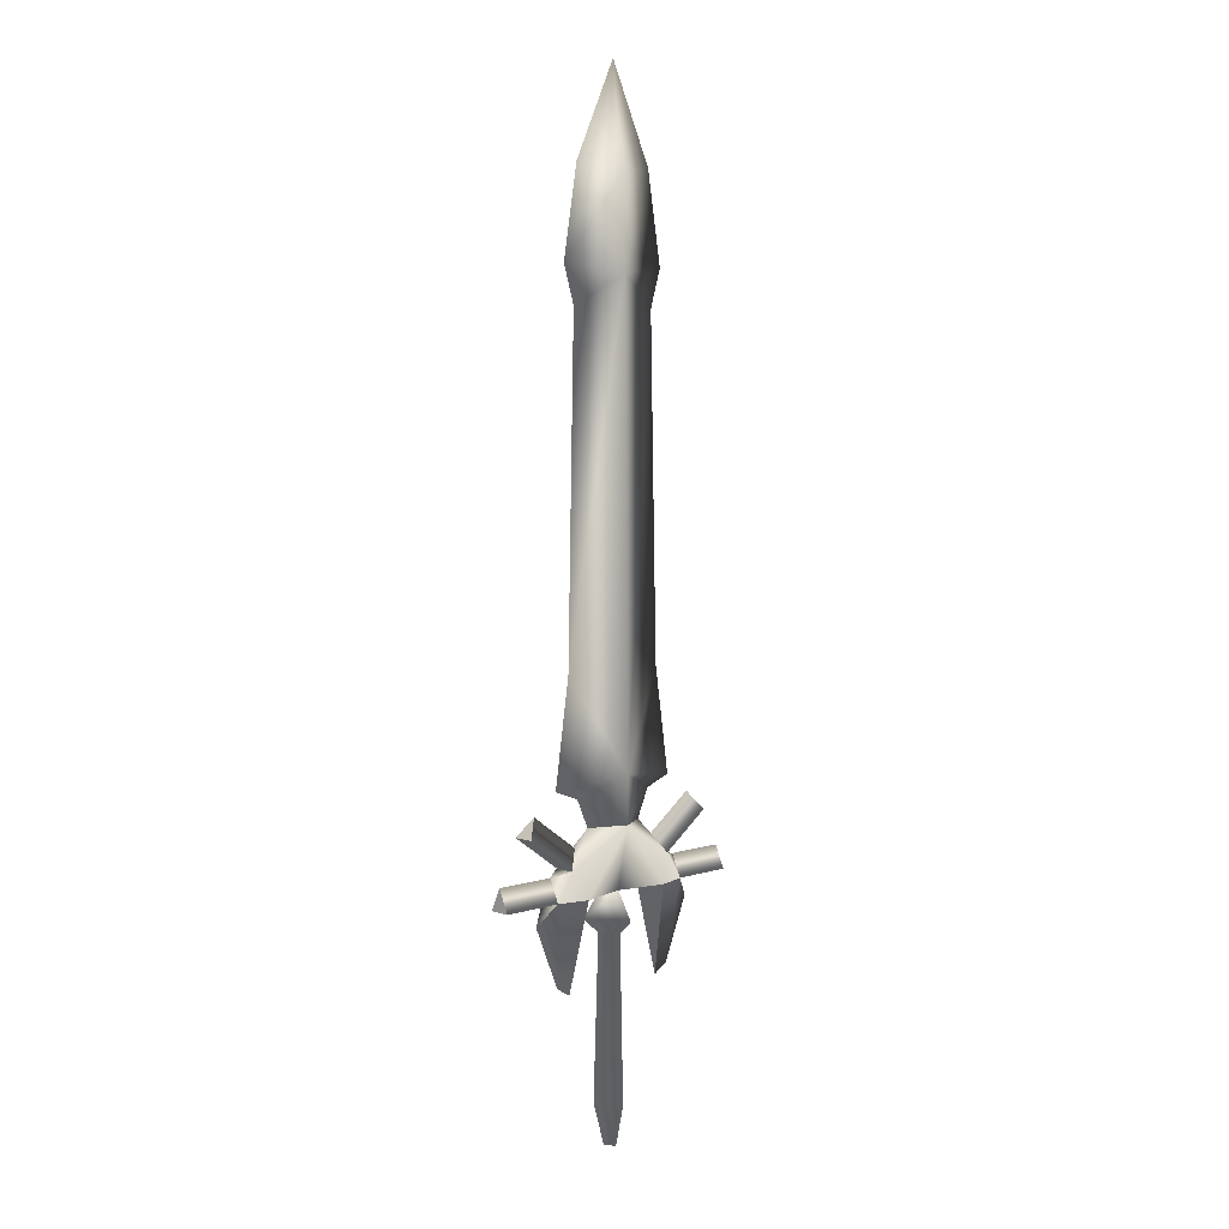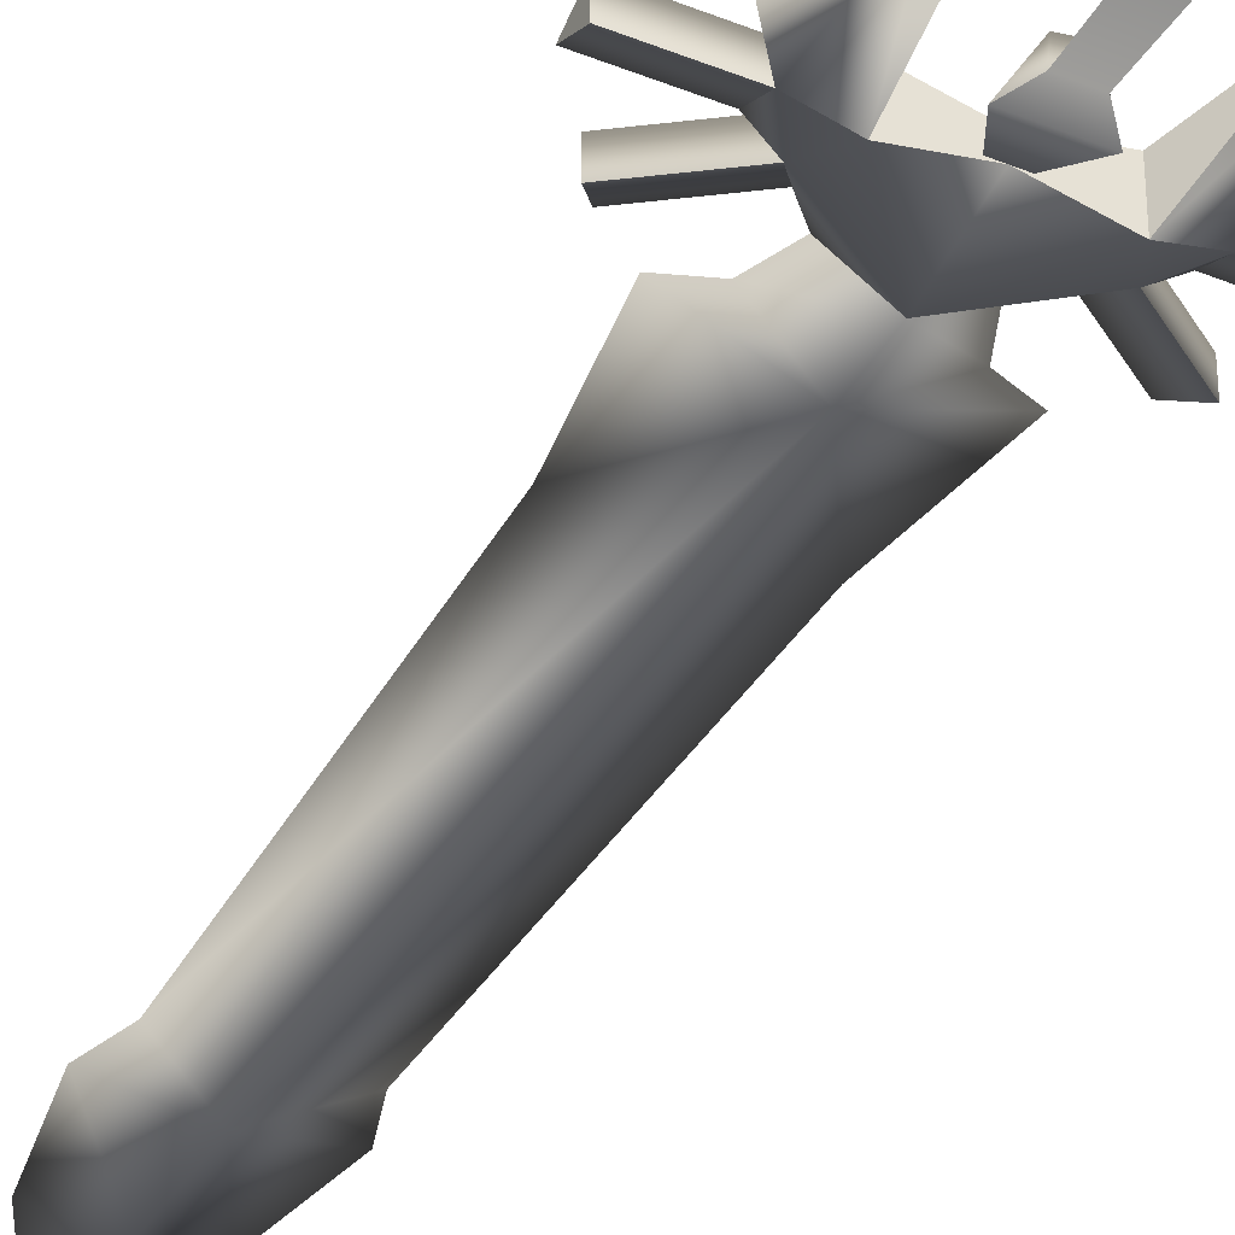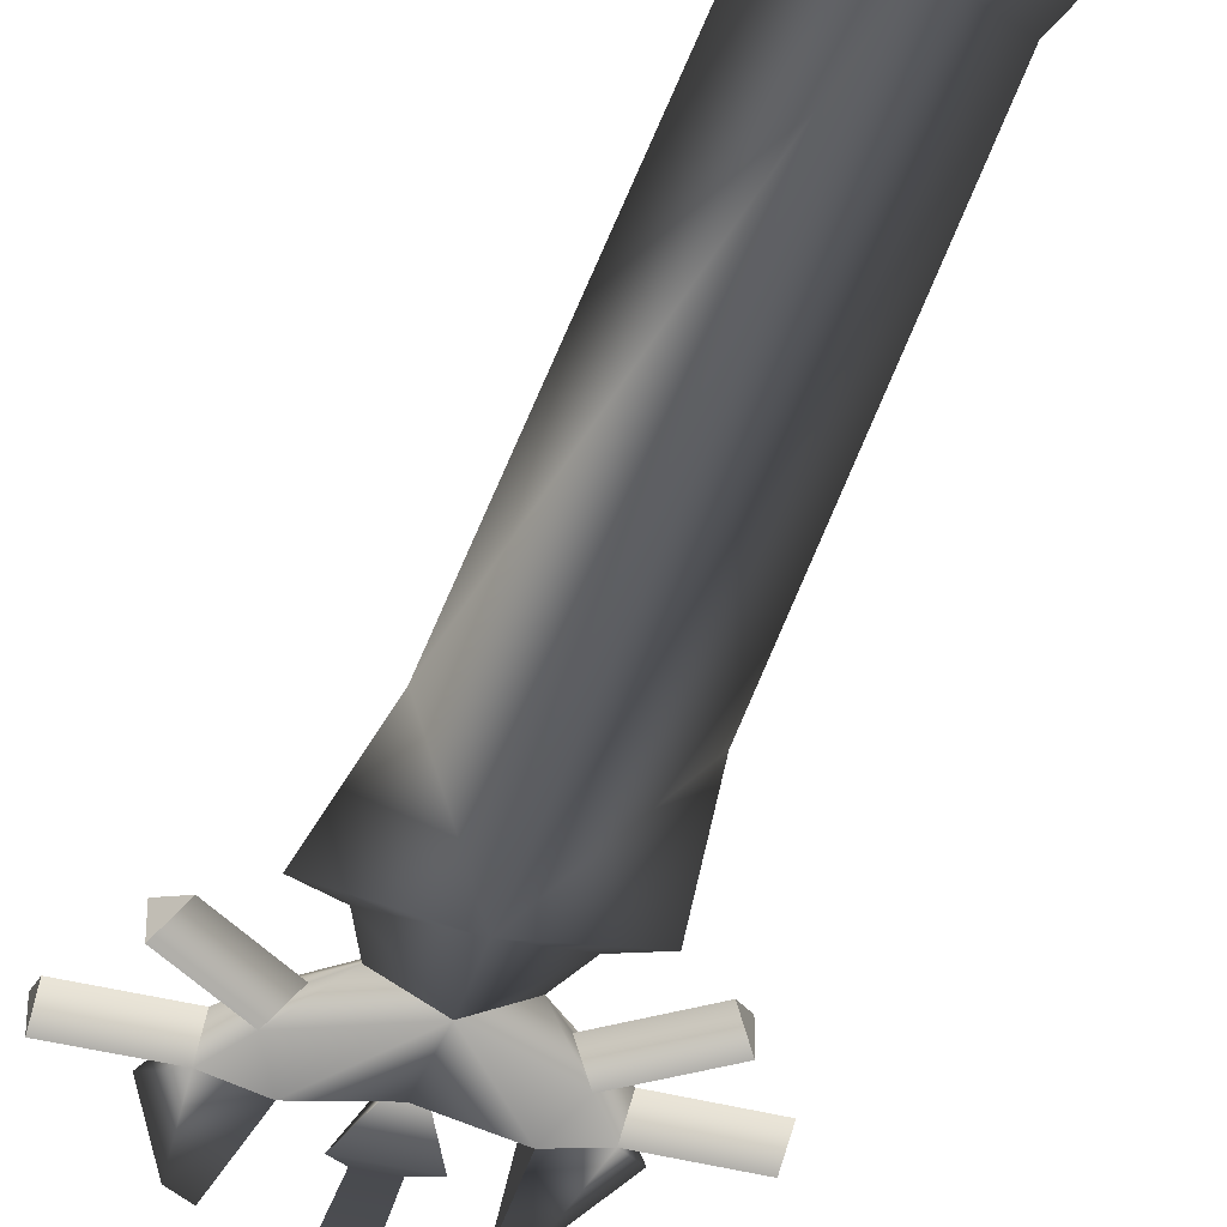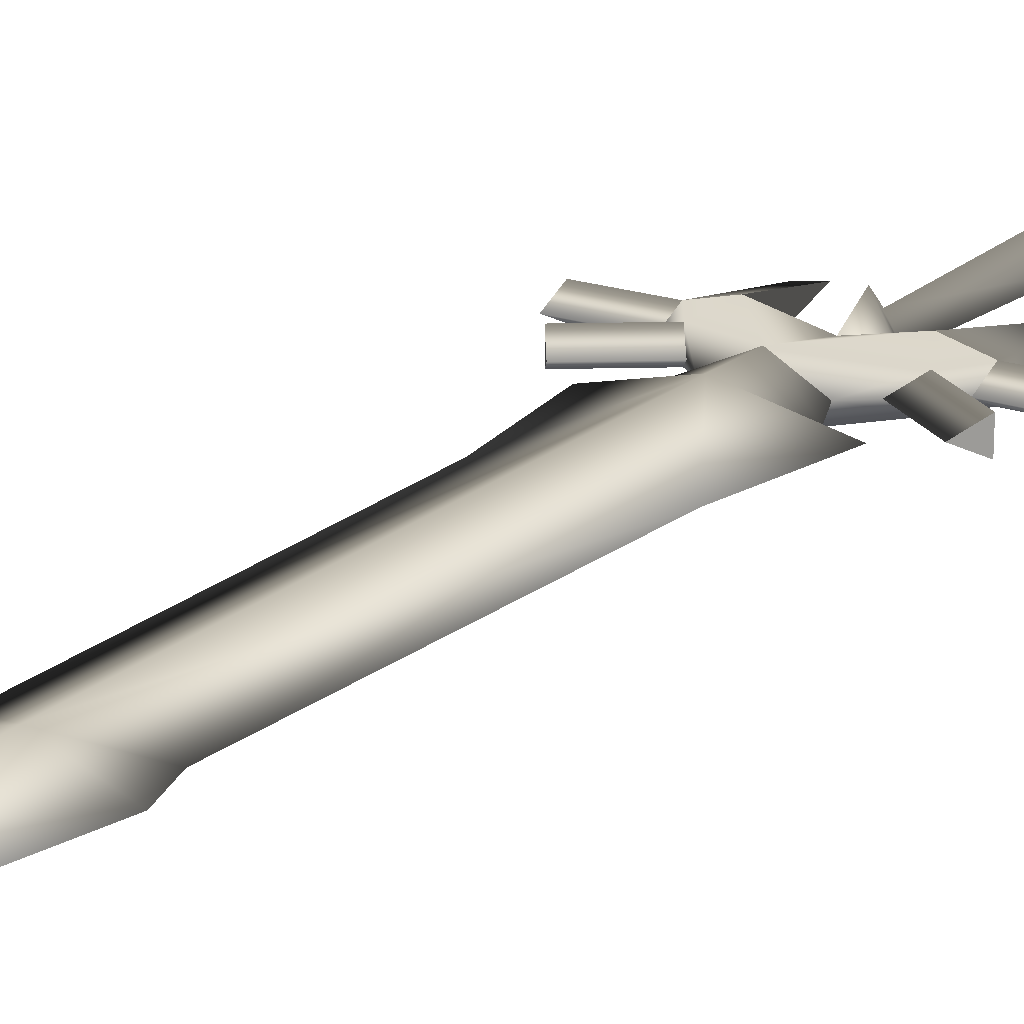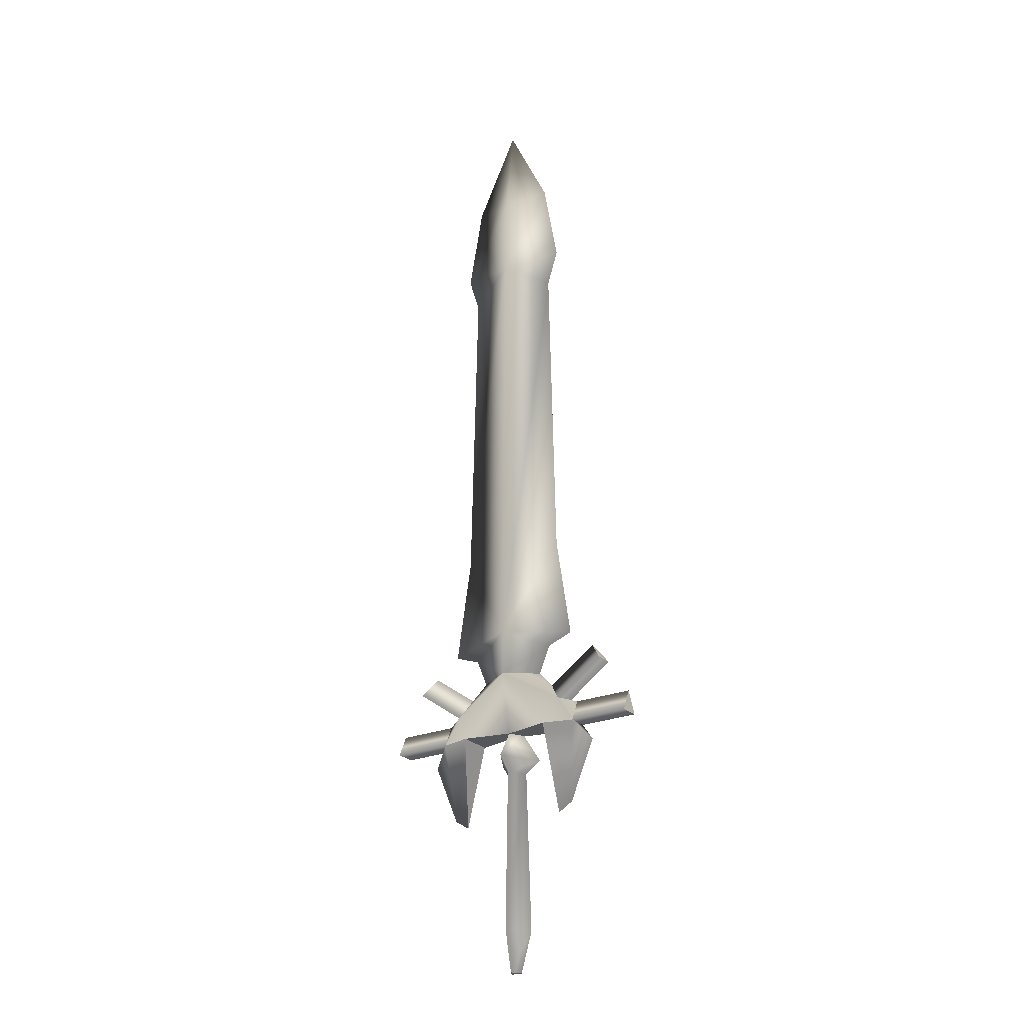
<metadata>
{"format":"obj","ext":"obj","renderer":"f3d","projection":"perspective","resolution":1024,"background":"white","views":[{"elev":5.5,"azim":135.8,"up":"+Z"},{"elev":-38.6,"azim":153.0,"up":"+Y"},{"elev":-43.1,"azim":-16.8,"up":"+Y"},{"elev":19.5,"azim":33.4,"up":"+Y"},{"elev":-25.1,"azim":-146.6,"up":"+Z"}]}
</metadata>
<code>
o Model001
v -0.01689 -0.01128 -0.06783
v 0.006241 0.02809 -0.06783
v 0.006243 0.01295 -0.1332
v -0.003287 -0.003659 -0.1332
v 0.02936 -0.01126 -0.06783
v -0.01689 -0.01128 -0.06783
v -0.003287 -0.003659 -0.1332
v 0.01575 -0.003644 -0.1332
v -0.2157 0.02238 0.2557
v -0.2156 0.005792 0.2914
v -0.1191 0.006202 0.2914
v -0.1192 0.0228 0.2557
v -0.07008 -0.02249 0.2557
v -0.07031 0.03534 0.2557
v 0.006228 0.01839 0.2557
v 0.006241 -0.005926 0.2557
v -0.2155 -0.01078 0.2557
v -0.119 -0.01037 0.2557
v -0.2155 -0.01078 0.2557
v -0.119 -0.01037 0.2557
v -0.1704 0.02259 0.3545
v -0.1497 0.006098 0.3836
v -0.071 0.006431 0.3278
v -0.0917 0.02293 0.2987
v -0.1703 -0.0106 0.3545
v -0.09155 -0.01027 0.2987
v -0.1703 -0.0106 0.3545
v -0.09155 -0.01027 0.2987
v 0.04252 -0.01897 0.2125
v 0.02022 -0.005976 0.2557
v -0.007757 -0.005991 0.2557
v -0.03005 -0.01899 0.2125
v -0.03005 -0.01899 0.2125
v 0.006226 0.0442 0.2125
v 0.006249 0.02158 0.1903
v -0.01049 -0.007595 0.1903
v 0.02299 -0.007595 0.1903
v -0.01049 -0.007595 0.1903
v -0.007757 -0.005991 0.2557
v 0.006228 0.01839 0.2557
v 0.01575 -0.003644 -0.1332
v 0.02936 -0.01126 -0.06783
v 0.1317 0.02281 0.2557
v 0.1316 0.006216 0.2914
v 0.2281 0.0058 0.2914
v 0.2281 0.02239 0.2557
v 0.0828 0.03534 0.2557
v 0.08253 -0.02248 0.2557
v 0.1315 -0.01037 0.2557
v 0.228 -0.01079 0.2557
v 0.1315 -0.01037 0.2557
v 0.228 -0.01079 0.2557
v 0.1042 0.02291 0.2987
v 0.08347 0.006418 0.3278
v 0.1622 0.006083 0.3836
v 0.1829 0.02258 0.3545
v 0.104 -0.01025 0.2987
v 0.1827 -0.01059 0.3545
v 0.104 -0.01025 0.2987
v 0.1827 -0.01059 0.3545
v 0.02299 -0.007595 0.1903
v 0.04252 -0.01897 0.2125
v 0.02022 -0.005976 0.2557
v 0.02524 0.006736 1.137
v 0.03661 0.006632 0.4458
v -0.02415 0.006632 0.4458
v -0.01277 0.006759 1.137
v -0.1061 0.006254 0.1258
v -0.07031 0.03534 0.2557
v -0.08214 0.006381 0.1113
v -0.02415 0.006632 0.4458
v -0.04684 0.005141 0.3541
v 0.006249 -0.02433 0.3558
v -0.07031 0.03534 0.2557
v -0.07008 -0.02249 0.2557
v -0.08214 0.006381 0.1113
v -0.07008 -0.02249 0.2557
v 0.006243 0.03784 0.3558
v -0.07031 0.03534 0.2557
v -0.0917 0.02293 0.2987
v -0.119 -0.01037 0.2557
v -0.07008 -0.02249 0.2557
v -0.09155 -0.01027 0.2987
v -0.1192 0.0228 0.2557
v 0.006241 -0.005926 0.2557
v 0.01575 -0.003644 -0.1332
v -0.003287 -0.003659 -0.1332
v 0.006243 0.01295 -0.1332
v -0.119 -0.01037 0.2557
v -0.1467 0.006098 0.2229
v 0.006228 0.01839 0.2557
v -0.1192 0.0228 0.2557
v -0.2157 0.02238 0.2557
v -0.2155 -0.01078 0.2557
v -0.2156 0.005792 0.2914
v -0.1192 0.0228 0.2557
v -0.1191 0.006202 0.2914
v -0.0917 0.02293 0.2987
v -0.071 0.006431 0.3278
v -0.1704 0.02259 0.3545
v -0.1703 -0.0106 0.3545
v -0.1497 0.006098 0.3836
v 0.006241 0.006759 0.534
v 0.1186 0.006277 0.1258
v 0.0946 0.006366 0.1113
v 0.0828 0.03534 0.2557
v 0.03661 0.006632 0.4458
v 0.05931 0.007903 0.3542
v 0.0828 0.03534 0.2557
v 0.0946 0.006366 0.1113
v 0.08253 -0.02248 0.2557
v 0.08253 -0.02248 0.2557
v 0.1042 0.02291 0.2987
v 0.0828 0.03534 0.2557
v 0.1315 -0.01037 0.2557
v 0.104 -0.01025 0.2987
v 0.08253 -0.02248 0.2557
v 0.1317 0.02281 0.2557
v 0.1315 -0.01037 0.2557
v 0.1592 0.0061 0.2229
v 0.1317 0.02281 0.2557
v 0.2281 0.02239 0.2557
v 0.2281 0.0058 0.2914
v 0.228 -0.01079 0.2557
v 0.1317 0.02281 0.2557
v 0.1316 0.006216 0.2914
v 0.1042 0.02291 0.2987
v 0.08347 0.006418 0.3278
v 0.1829 0.02258 0.3545
v 0.1622 0.006083 0.3836
v 0.1827 -0.01059 0.3545
v 0.006226 0.006745 1.188
v 0.006226 0.006745 1.188
v 0.006226 0.03826 0.4303
v -0.08289 0.006366 0.5824
v -0.07131 0.006424 1.108
v 0.006226 0.03118 1.155
v 0.006226 -0.01766 1.155
v 0.006242 -0.01294 1.294
v -0.0651 0.006432 1.31
v -0.09001 0.006349 1.167
v 0.006242 0.02645 1.294
v 0.006226 -0.02474 0.4303
v 0.08375 0.006416 1.108
v 0.09539 0.006366 0.5824
v 0.1025 0.006352 1.167
v 0.07756 0.006461 1.31
v 0.006249 -0.02433 0.3558
v -0.06584 0.006402 0.399
v -0.04684 0.005141 0.3541
v 0.00624 0.006759 1.46
v 0.006243 0.03784 0.3558
v -0.1081 0.00626 0.4147
v 0.05931 0.007903 0.3542
v 0.07831 0.006381 0.399
v 0.1205 0.006239 0.4147
f 1 2 3
f 3 4 1
f 5 6 7
f 7 8 5
f 9 10 11
f 11 12 9
f 13 14 15
f 15 16 13
f 10 17 18
f 18 11 10
f 19 9 12
f 12 20 19
f 21 22 23
f 23 24 21
f 25 21 24
f 24 26 25
f 22 27 28
f 28 23 22
f 29 30 31
f 31 32 29
f 33 34 35
f 35 36 33
f 37 29 32
f 32 38 37
f 34 33 39
f 39 40 34
f 6 5 37
f 37 38 6
f 36 35 2
f 2 1 36
f 41 3 2
f 2 42 41
f 43 44 45
f 45 46 43
f 16 15 47
f 47 48 16
f 44 49 50
f 50 45 44
f 51 43 46
f 46 52 51
f 53 54 55
f 55 56 53
f 57 53 56
f 56 58 57
f 54 59 60
f 60 55 54
f 61 35 34
f 34 62 61
f 40 63 62
f 62 34 40
f 42 2 35
f 35 61 42
f 64 65 66
f 66 67 64
f 67 66 65
f 65 64 67
f 68 69 70
f 71 72 73
f 74 75 76
f 68 70 77
f 71 78 72
f 78 79 80
f 81 82 83
f 80 79 84
f 73 82 85
f 86 87 88
f 68 77 89
f 73 83 82
f 68 89 90
f 78 91 79
f 69 68 92
f 93 94 95
f 89 96 90
f 81 83 97
f 92 68 90
f 83 98 97
f 80 84 97
f 72 80 99
f 83 73 72
f 80 72 78
f 83 72 99
f 100 101 102
f 78 71 103
f 71 73 103
f 104 105 106
f 107 73 108
f 109 110 111
f 104 112 105
f 107 108 78
f 78 113 114
f 115 116 117
f 113 118 114
f 73 85 117
f 104 119 112
f 73 117 116
f 104 120 119
f 78 114 91
f 106 121 104
f 122 123 124
f 119 120 125
f 115 126 116
f 121 120 104
f 116 126 127
f 113 126 118
f 108 128 113
f 116 108 73
f 113 78 108
f 116 128 108
f 129 130 131
f 78 103 107
f 107 103 73
f 64 67 132
f 64 133 67
f 134 135 136
f 136 137 134
f 138 139 140
f 140 141 138
f 137 141 140
f 140 142 137
f 135 143 138
f 138 136 135
f 137 144 145
f 145 134 137
f 146 147 139
f 139 138 146
f 142 147 146
f 146 137 142
f 144 138 143
f 143 145 144
f 148 149 150
f 151 140 139
f 151 142 140
f 136 138 141
f 137 136 141
f 149 152 150
f 135 134 153
f 135 153 143
f 134 149 153
f 149 143 153
f 149 148 143
f 152 149 134
f 148 154 155
f 151 139 147
f 151 147 142
f 134 156 155
f 145 143 156
f 144 146 138
f 152 134 155
f 155 143 148
f 155 156 143
f 137 146 144
f 155 154 152
f 145 156 134

</code>
